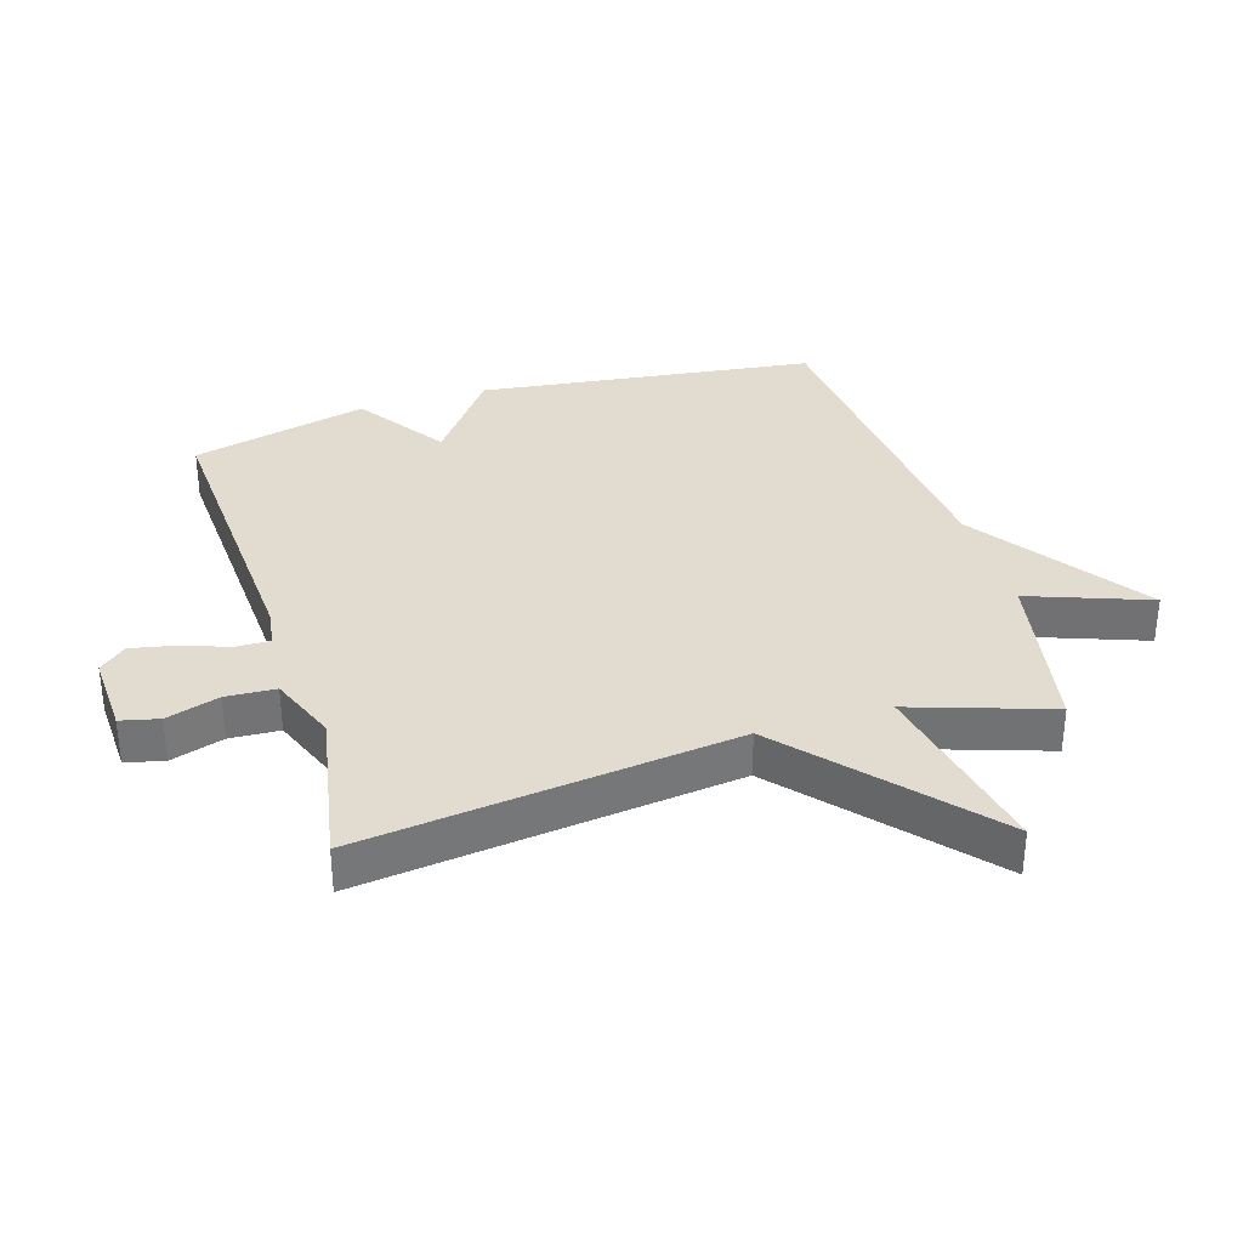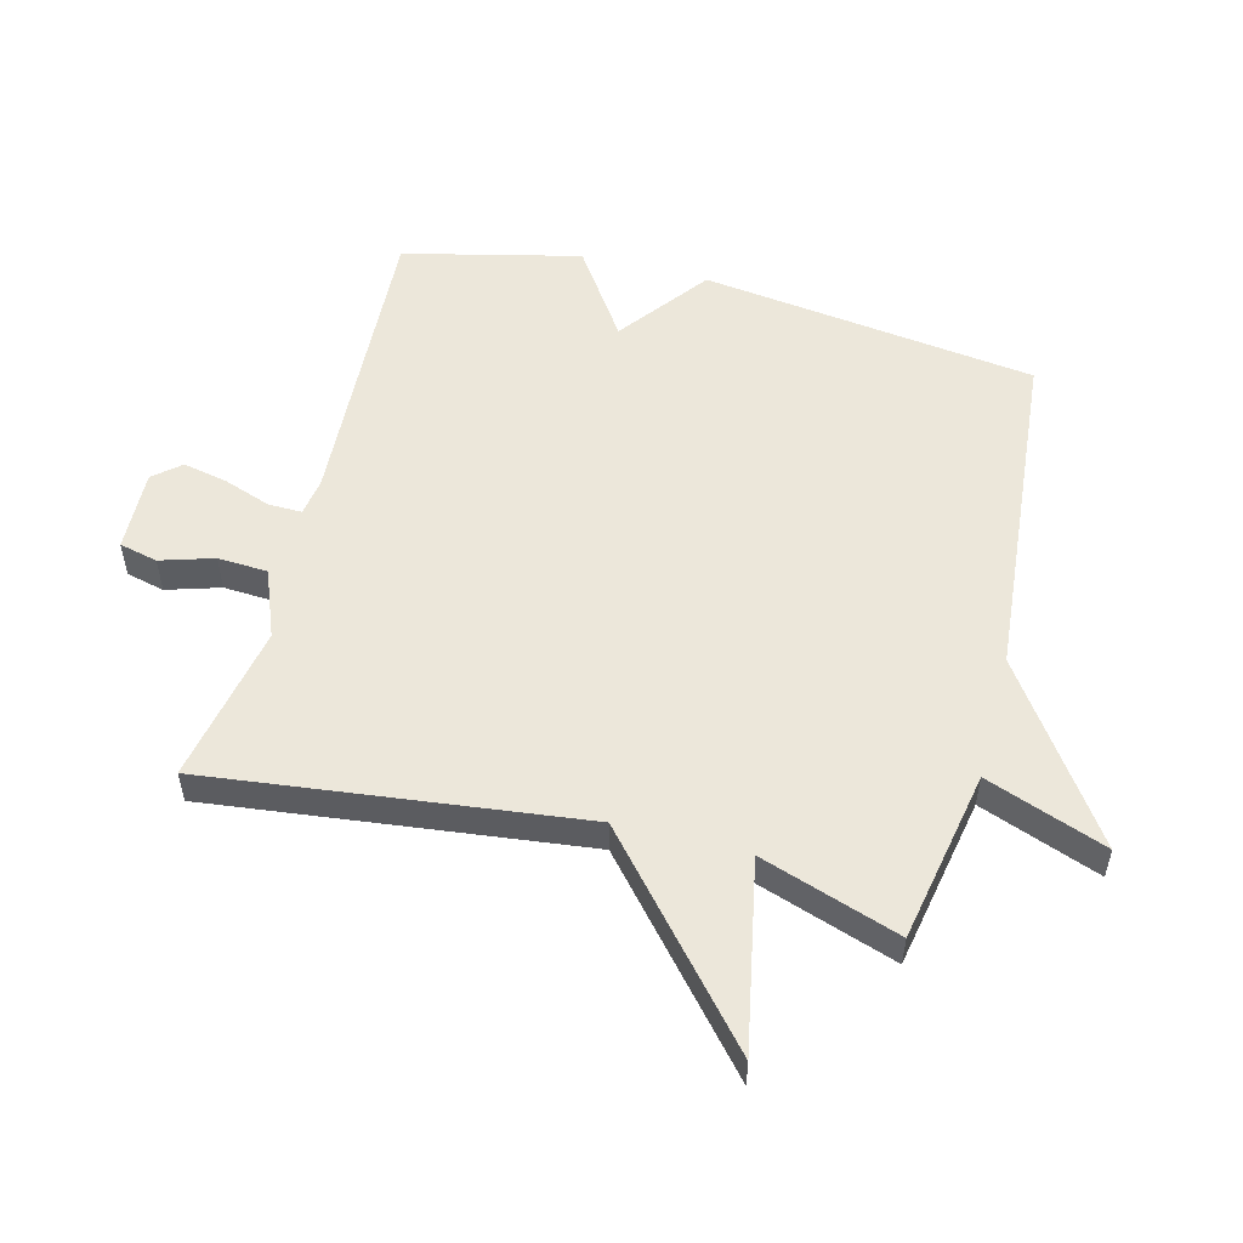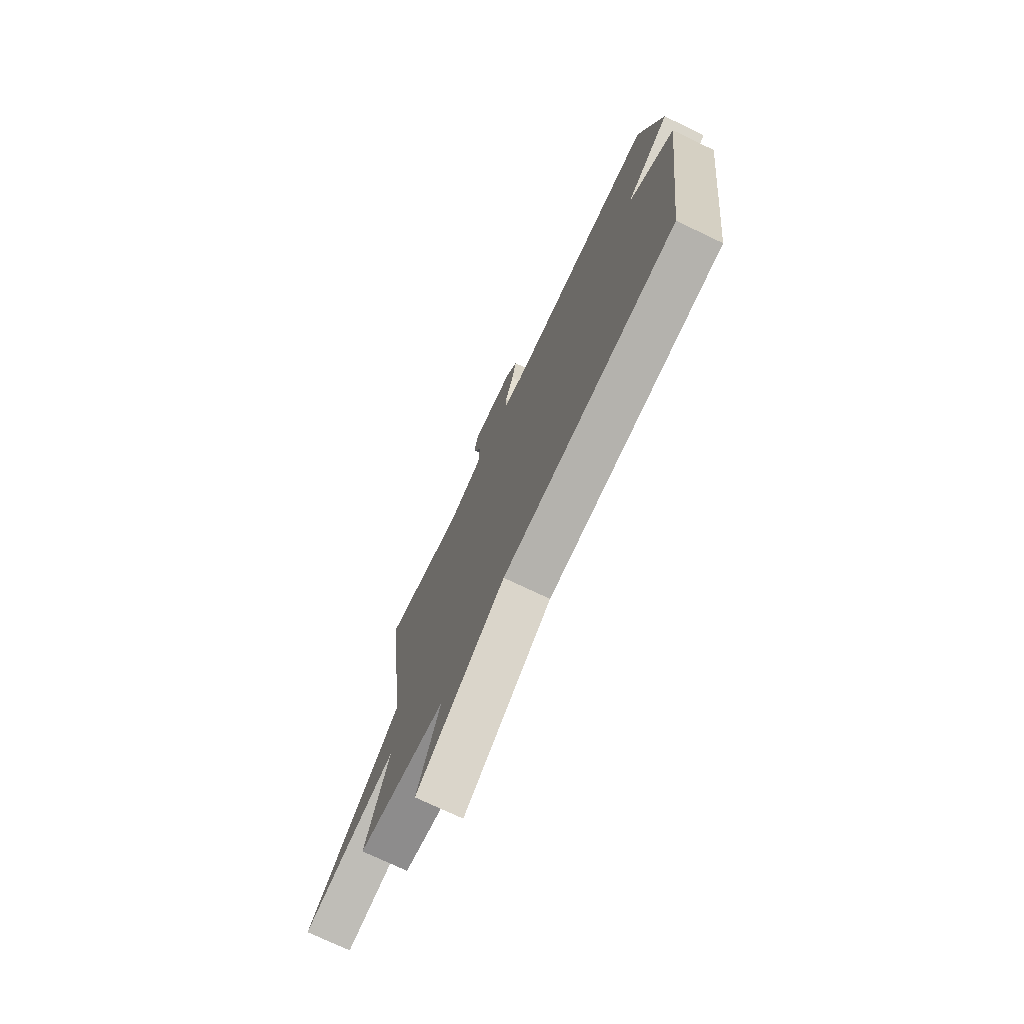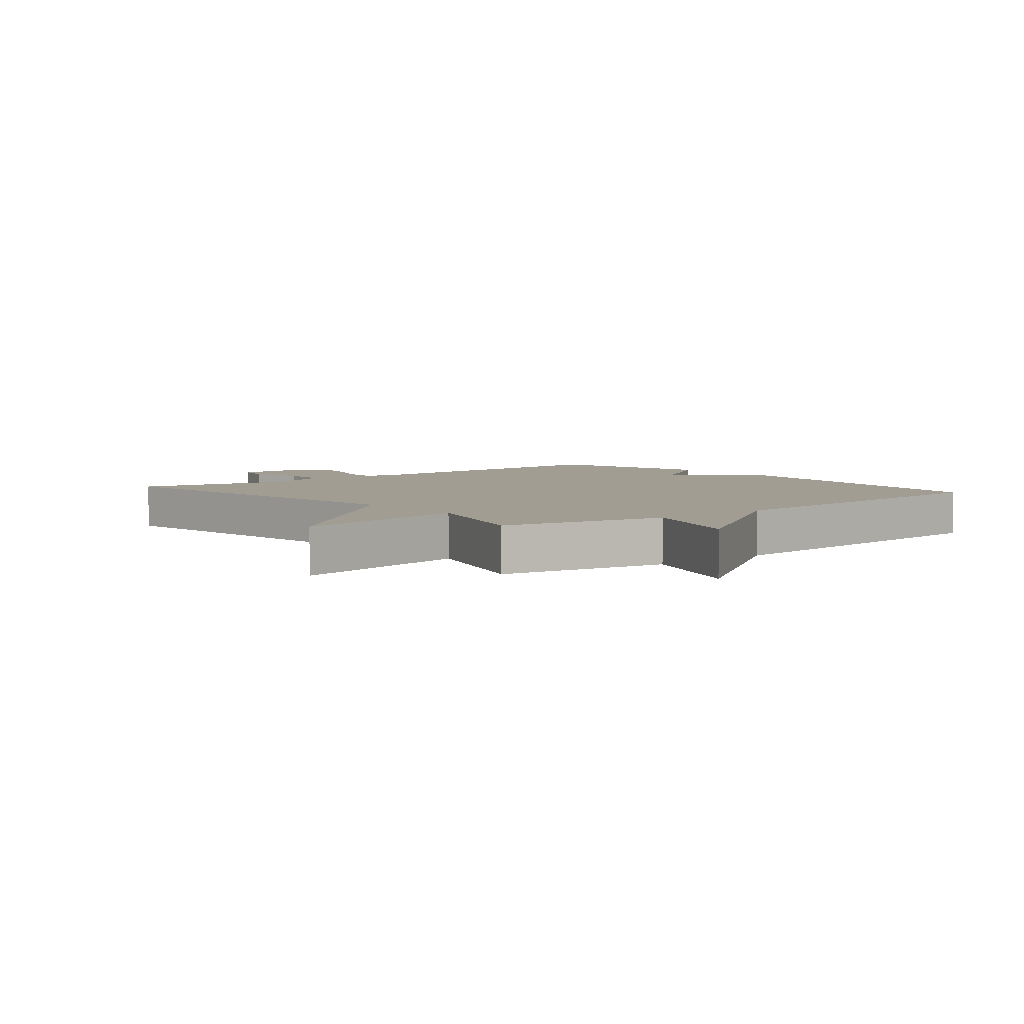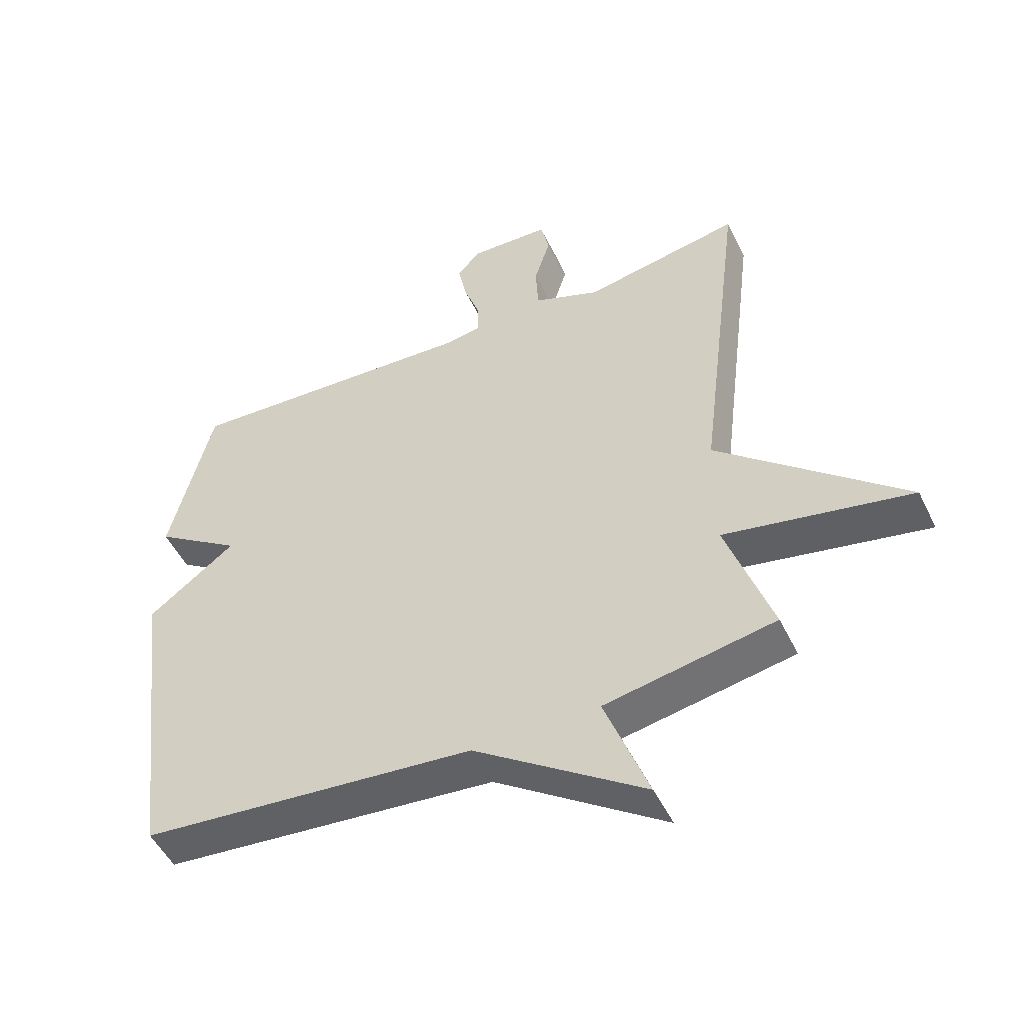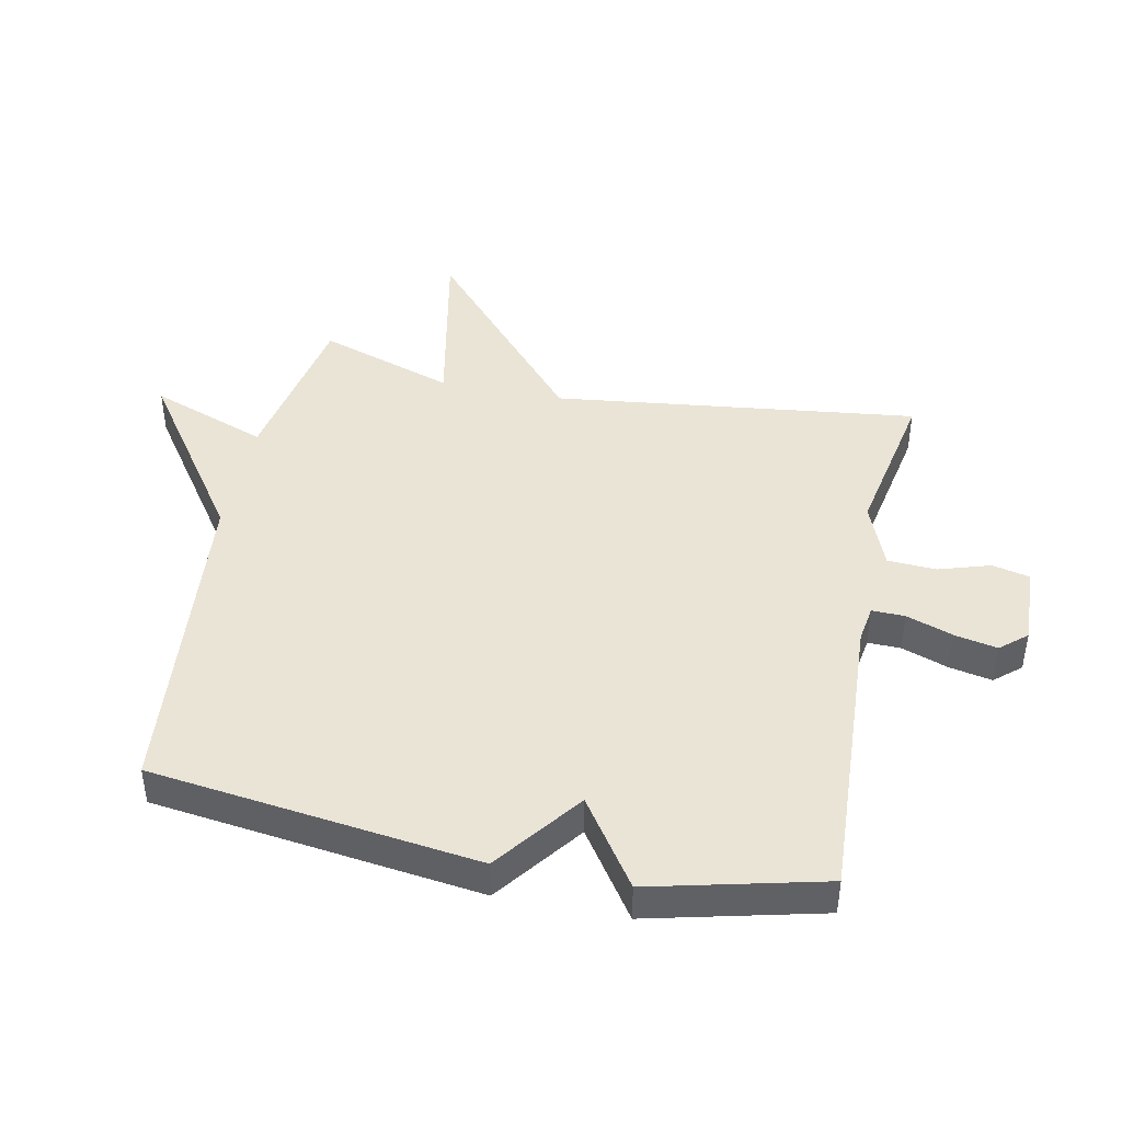
<metadata>
{"format":"obj","ext":"obj","renderer":"f3d","projection":"perspective","resolution":1024,"background":"white","views":[{"elev":34.3,"azim":72.9,"up":"+Y"},{"elev":53.8,"azim":104.7,"up":"+Y"},{"elev":-74.5,"azim":-115.5,"up":"+Z"},{"elev":4.8,"azim":140.7,"up":"+Y"},{"elev":-50.6,"azim":25.5,"up":"+Z"},{"elev":43.7,"azim":-78.4,"up":"+Y"}]}
</metadata>
<code>
v -0.5 0.07 -0.5
v -0.567 0.07 0.024
v -0.428 0.07 0.129
v -0.567 0.07 0.224
v -0.5 0.07 0.5
v -0.029 0.07 0.474
v 0.03 0.07 0.483
v 0.029 0.07 0.536
v 0.003 0.07 0.61
v -0.011 0.07 0.679
v 0.025 0.07 0.721
v 0.153 0.07 0.716
v 0.167 0.07 0.656
v 0.141 0.07 0.573
v 0.145 0.07 0.495
v 0.251 0.07 0.453
v 0.5 0.07 0.5
v 0.428 0.07 -0.083
v 0.723 0.07 -0.342
v 0.428 0.07 -0.283
v 0.5 0.07 -0.5
v 0.231 0.07 -0.55
v 0.3 0.07 -0.738
v 0.031 0.07 -0.55
v -0.5 0 -0.5
v -0.567 0 0.024
v -0.428 0 0.129
v -0.567 0 0.224
v -0.5 0 0.5
v -0.029 0 0.474
v 0.03 0 0.483
v 0.029 0 0.536
v 0.003 0 0.61
v -0.011 0 0.679
v 0.025 0 0.721
v 0.153 0 0.716
v 0.167 0 0.656
v 0.141 0 0.573
v 0.145 0 0.495
v 0.251 0 0.453
v 0.5 0 0.5
v 0.428 0 -0.083
v 0.723 0 -0.342
v 0.428 0 -0.283
v 0.5 0 -0.5
v 0.231 0 -0.55
v 0.3 0 -0.738
v 0.031 0 -0.55
f 22 23 24
f 1 2 3
f 24 1 3
f 22 24 3
f 21 22 3
f 20 21 3
f 3 4 5
f 20 3 5
f 19 20 5
f 18 19 5
f 16 17 18
f 15 16 18
f 12 13 14
f 11 12 14
f 10 11 14
f 9 10 14
f 8 9 14
f 7 8 14 15
f 6 7 15 18
f 5 6 18
f 48 47 46
f 27 26 25
f 27 25 48
f 27 48 46
f 27 46 45
f 27 45 44
f 29 28 27
f 29 27 44
f 29 44 43
f 29 43 42
f 42 41 40
f 42 40 39
f 38 37 36
f 38 36 35
f 38 35 34
f 38 34 33
f 38 33 32
f 39 38 32 31
f 42 39 31 30
f 42 30 29
f 1 25 26 2
f 2 26 27 3
f 3 27 28 4
f 4 28 29 5
f 5 29 30 6
f 6 30 31 7
f 7 31 32 8
f 8 32 33 9
f 9 33 34 10
f 10 34 35 11
f 11 35 36 12
f 12 36 37 13
f 13 37 38 14
f 14 38 39 15
f 15 39 40 16
f 16 40 41 17
f 17 41 42 18
f 18 42 43 19
f 19 43 44 20
f 20 44 45 21
f 21 45 46 22
f 22 46 47 23
f 23 47 48 24
f 24 48 25 1

</code>
